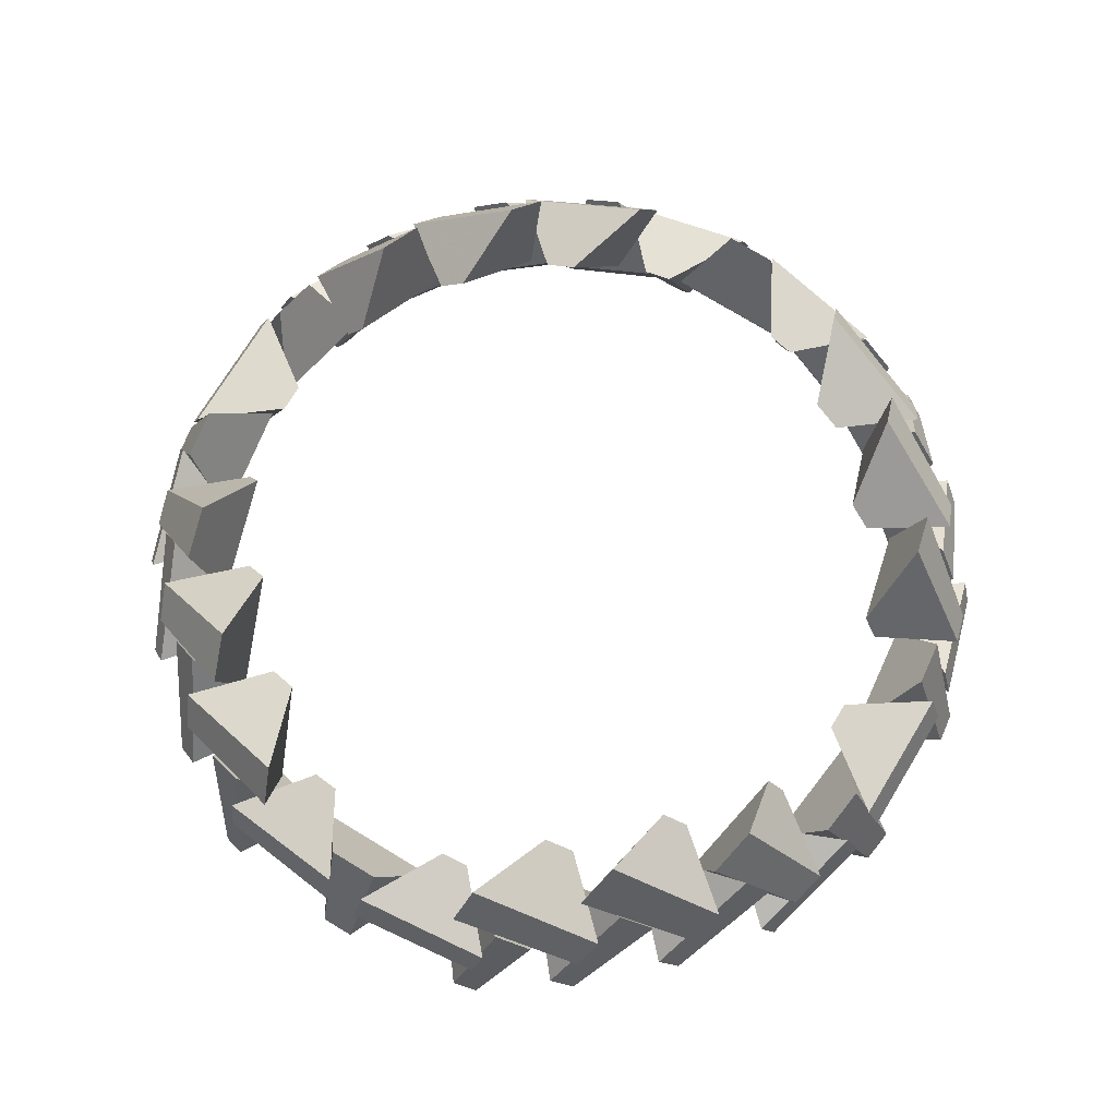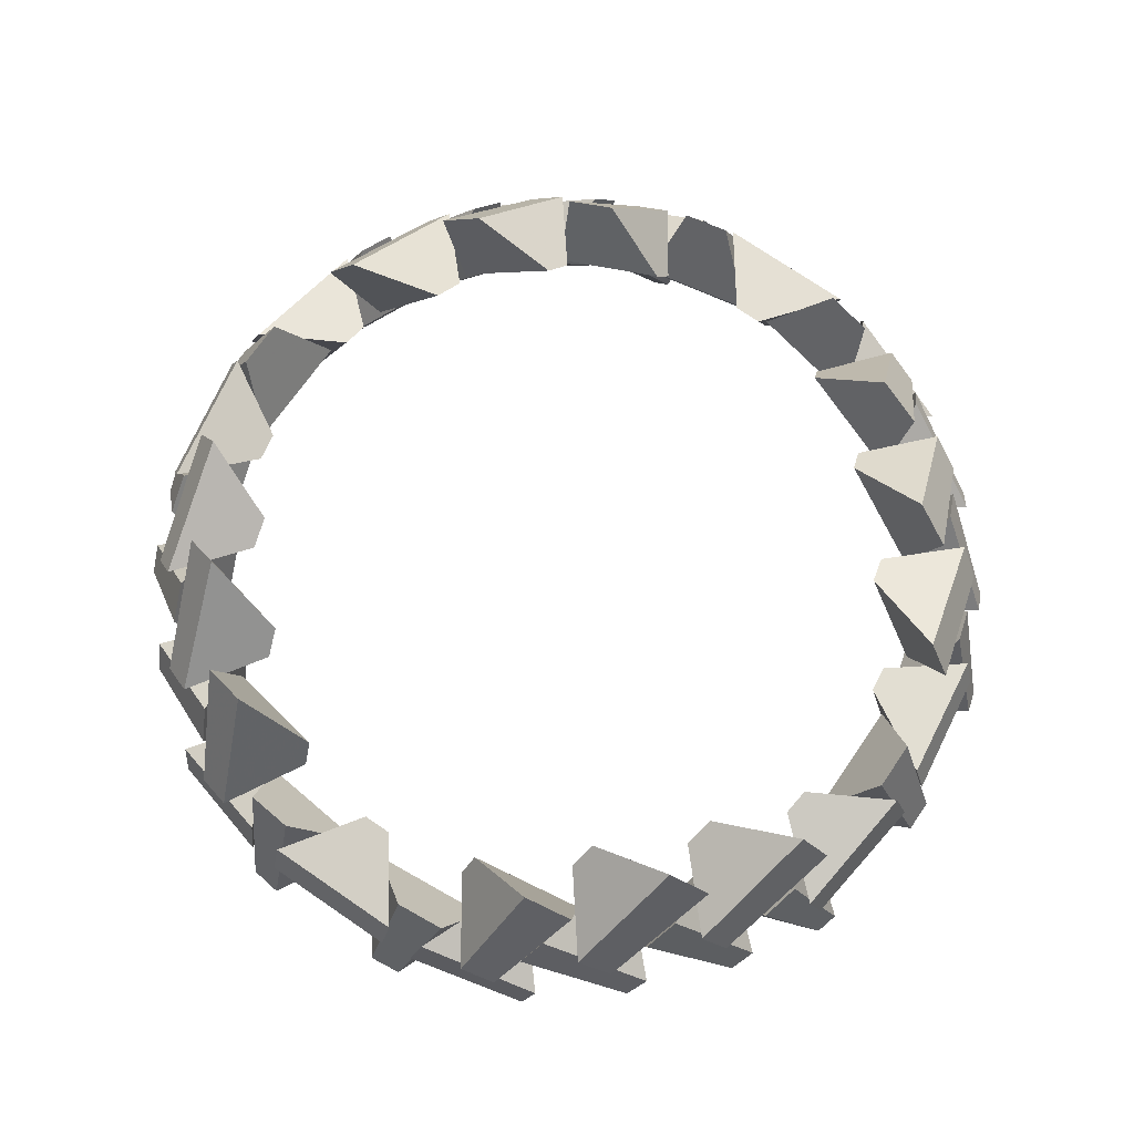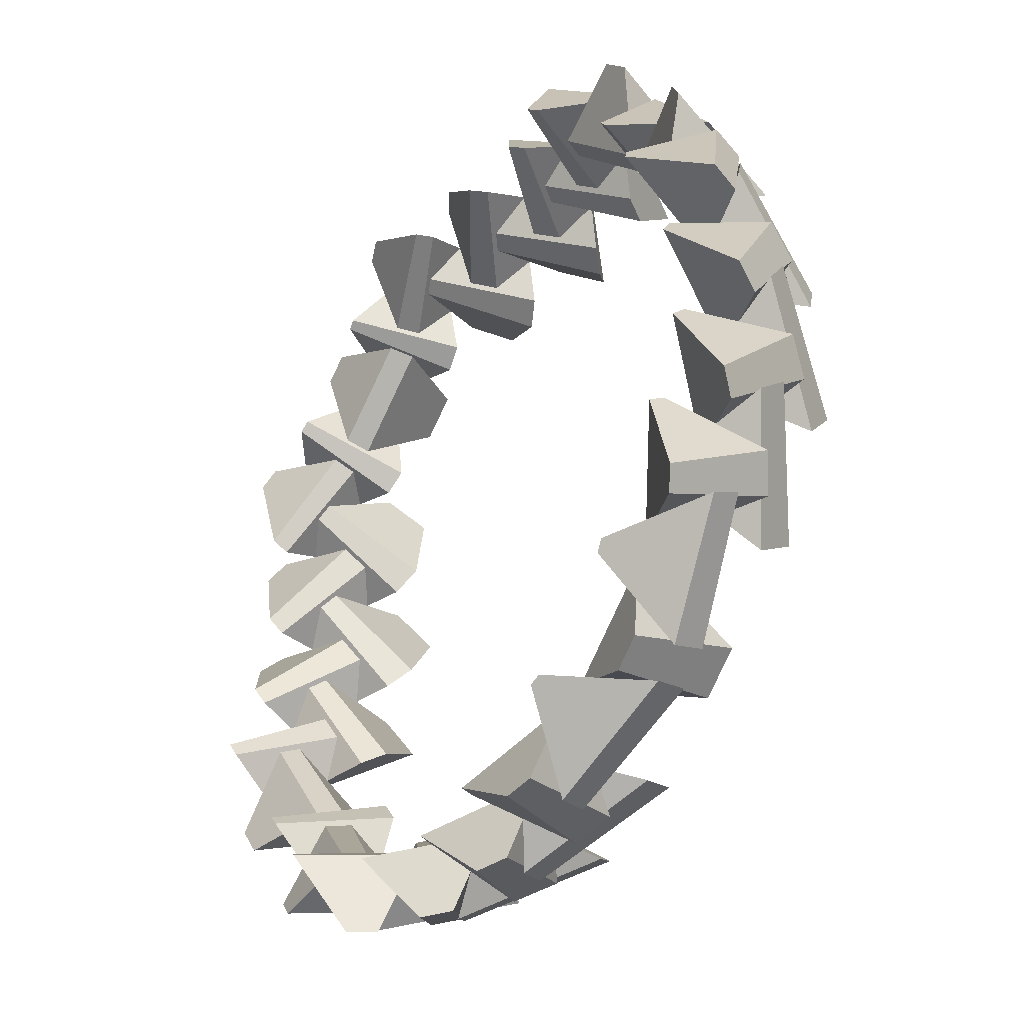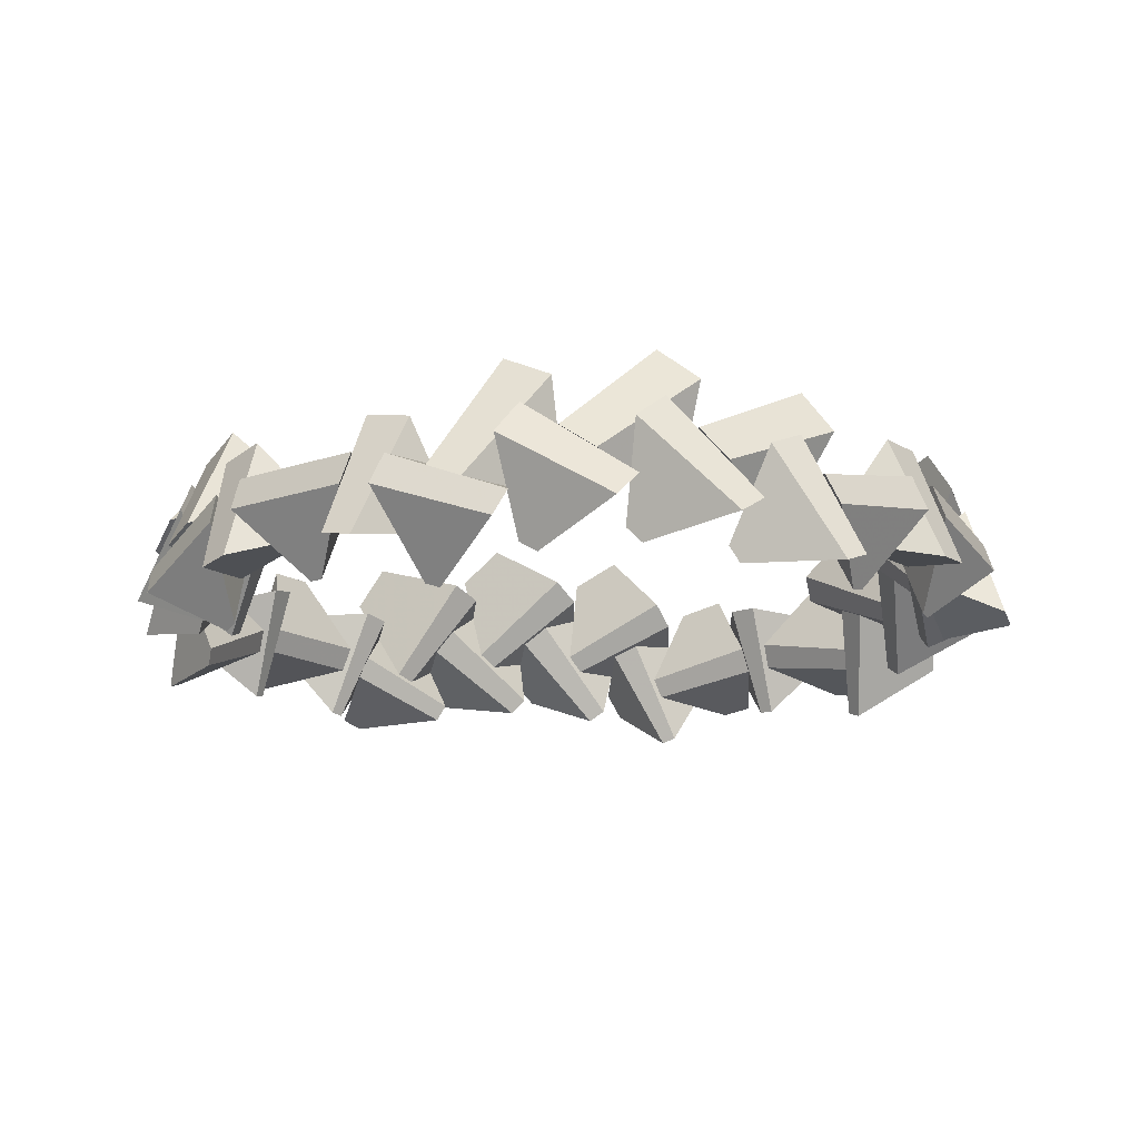
<metadata>
{"format":"obj","ext":"obj","renderer":"f3d","projection":"perspective","resolution":1024,"background":"white","views":[{"elev":71.3,"azim":-5.9,"up":"+Y"},{"elev":73.2,"azim":-92.6,"up":"+Y"},{"elev":-38.1,"azim":57.1,"up":"+Z"},{"elev":-15.1,"azim":89.4,"up":"+Y"}]}
</metadata>
<code>
v -0.4152 0.1095 0.7822
v -0.6098 0.0646 0.8741
v -0.6696 0.06461 0.8287
v -0.6346 0.1095 0.616
v -0.3982 0.1656 0.7666
v -0.5228 0.3531 0.7936
v -0.6238 0.1666 0.5952
v -0.6148 0.3535 0.7238
v -0.4128 -0.01107 0.8209
v -0.3165 0.1237 1.001
v -0.588 0.1782 0.8479
v -0.4354 -0.006536 0.8082
v -0.2863 0.1944 0.9865
v -0.3024 0.2471 0.7674
v -0.3583 0.2599 0.7352
v -0.5648 0.2583 0.8259
v -0.6764 -0.009487 0.6209
v -0.6543 -0.004695 0.6426
v -0.6499 0.1774 0.8003
v -0.8737 0.1289 0.5804
v -0.6041 0.2619 0.5491
v -0.6346 0.2586 0.7718
v -0.6496 0.2501 0.5055
v -0.8665 0.1986 0.5495
v -0.3452 0.3201 0.9071
v -0.2422 0.1189 0.8487
v -0.2049 0.1024 0.864
v -0.0611 0.1946 1.024
v -0.006488 0.2704 0.9933
v -0.04482 0.3246 0.7746
v -0.1079 0.3567 0.7464
v -0.2915 0.4152 0.8663
v -0.7453 0.1235 0.4694
v -0.7722 0.3236 0.5853
v -0.9638 0.2027 0.3403
v -0.772 0.1067 0.4353
v -0.7471 0.4205 0.5207
v -0.6832 0.3625 0.3101
v -0.7285 0.3307 0.2558
v -0.949 0.2791 0.2791
v -0.04185 0.4075 0.9167
v -0.009102 0.1871 0.8533
v 0.03166 0.156 0.8657
v 0.2203 0.2078 0.9965
v 0.2895 0.2669 0.9532
v 0.2327 0.328 0.7399
v 0.1772 0.3769 0.7191
v 0.03802 0.4889 0.8591
v -0.8382 0.1645 0.2067
v -0.8149 0.1949 0.2424
v -0.8641 0.4161 0.2929
v -1.015 0.219 0.06134
v -0.7335 0.3863 0.02877
v -0.8291 0.4986 0.2008
v -0.7698 0.3372 -0.01994
v -0.9911 0.2787 -0.01704
v 0.2804 0.4066 0.8737
v 0.2415 0.1871 0.819
v 0.2737 0.1471 0.8265
v 0.4884 0.1485 0.9219
v 0.5547 0.1826 0.87
v 0.4828 0.2549 0.6628
v 0.4445 0.311 0.6489
v 0.3665 0.4591 0.8017
v -0.8494 0.1977 -0.007907
v -0.9099 0.4181 -0.02904
v -1.015 0.1623 -0.2196
v -0.8659 0.1576 -0.03775
v -0.8614 0.4726 -0.1345
v -0.7379 0.323 -0.2506
v -0.7633 0.2654 -0.2844
v -0.9834 0.196 -0.2967
v 0.5704 0.3183 0.7855
v 0.4666 0.1173 0.7483
v 0.4888 0.0694 0.7525
v 0.6998 0.0393 0.8101
v 0.7519 0.05282 0.7582
v 0.6792 0.1188 0.5629
v 0.6586 0.1758 0.5529
v 0.6472 0.3417 0.7073
v -0.8434 0.1301 -0.2463
v -0.9036 0.3308 -0.3347
v -0.9664 0.05391 -0.4554
v -0.8543 0.08204 -0.2672
v -0.8457 0.3544 -0.4324
v -0.7022 0.1876 -0.4846
v -0.7199 0.1272 -0.5028
v -0.9299 0.06618 -0.5194
v -0.364 0.09754 0.811
v -0.1196 0.005877 0.9069
v -0.3134 -0.007644 1.032
v -0.3666 0.01229 1.011
v -0.09863 0.04416 0.9003
v -0.1697 0.2544 0.987
v -0.2482 0.2888 0.9545
v -0.3414 0.1505 0.8001
v -0.905 -0.00068 0.5871
v -0.8379 0.01197 0.3655
v -0.6784 0.09998 0.5736
v -0.8729 0.01702 0.629
v -0.6727 0.1522 0.5503
v -0.8428 0.2942 0.5055
v -0.8369 0.05155 0.3424
v -0.8985 0.2601 0.435
v -0.0728 0.07318 1.059
v -0.1281 0.1091 1.044
v -0.1393 0.1869 0.8418
v 0.09406 0.03511 0.9027
v 0.1258 0.07022 0.889
v 0.1262 0.2935 0.9731
v -0.0995 0.2419 0.8204
v 0.04855 0.3527 0.9495
v -0.7679 0.1919 0.366
v -0.9669 0.1169 0.4102
v -0.9968 0.0816 0.3601
v -0.8934 0.04374 0.1561
v -0.7574 0.248 0.321
v -0.9212 0.3615 0.2141
v -0.8884 0.07995 0.1212
v -0.9659 0.3041 0.1458
v 0.1886 0.09346 1.039
v 0.1388 0.1451 1.032
v 0.1131 0.2187 0.8306
v 0.3107 0.0141 0.8584
v 0.3443 0.03828 0.8392
v 0.4165 0.2573 0.9086
v 0.3571 0.3318 0.895
v 0.165 0.2631 0.7981
v -1.028 0.1565 0.1477
v -1.049 0.1045 0.1003
v -0.9092 0.02448 -0.06588
v -0.8262 0.2274 0.1193
v -0.808 0.2722 0.06068
v -0.9516 0.3442 -0.09782
v -0.9819 0.2701 -0.1527
v -0.899 0.04956 -0.1042
v 0.5023 -0.0555 0.7783
v 0.4378 0.05014 0.9733
v 0.4016 0.1108 0.9728
v 0.3594 0.1843 0.7762
v 0.5279 -0.04355 0.7587
v 0.6598 0.1539 0.8036
v 0.6262 0.2265 0.7973
v 0.4103 0.2105 0.7365
v -1.041 0.1244 -0.1216
v -1.053 0.06333 -0.1563
v -0.8848 -0.04448 -0.2717
v -0.8395 0.1955 -0.1353
v -0.8153 0.2211 -0.1941
v -0.932 0.2401 -0.3873
v -0.9483 0.1676 -0.4186
v -0.8721 -0.03185 -0.3035
v 0.6858 0.2451 0.7376
v 0.6203 0.2711 0.5221
v 0.7178 0.003108 0.5705
v 0.714 0.1675 0.7516
v 0.7363 0.003103 0.5461
v 0.9069 0.1674 0.4981
v 0.8849 0.2455 0.4756
v 0.6607 0.2711 0.469
v 0.6245 0.3625 -0.7079
v 0.5324 0.3642 -0.7794
v 0.4065 0.1778 -0.7571
v 0.6314 0.1736 -0.5826
v 0.6426 0.1149 -0.6051
v 0.6797 0.07423 -0.8183
v 0.4237 0.1197 -0.7746
v 0.618 0.07558 -0.866
v -0.9097 0.1791 -0.4852
v -0.7406 0.01435 -0.537
v -0.6613 0.2833 -0.4558
v -0.8862 0.2585 -0.4612
v -0.6208 0.284 -0.5096
v -0.6875 0.262 -0.7257
v -0.7171 0.1818 -0.7419
v -0.7203 0.01463 -0.5641
v 0.7165 0.1169 0.5133
v 0.9258 0.05327 0.531
v 0.846 0.342 0.4479
v 0.7005 0.1749 0.4967
v 0.9621 0.0417 0.4684
v 0.8523 0.07364 0.2794
v 0.8422 0.1216 0.2595
v 0.9031 0.3205 0.3523
v 0.763 0.2569 0.2992
v 0.9821 0.1857 0.3128
v 0.8644 0.4646 0.1545
v 0.7386 0.3145 0.2665
v 1.014 0.1532 0.2369
v 0.8667 0.1515 0.05328
v 0.8507 0.1923 0.02389
v 0.9126 0.412 0.05022
v 0.7725 0.3316 0.03841
v 0.9934 0.2723 0.03572
v 0.8351 0.4976 -0.1793
v 0.7368 0.3824 -0.01011
v 0.842 0.1649 -0.1928
v 1.017 0.2147 -0.04417
v 0.82 0.1953 -0.2271
v 0.8708 0.4174 -0.2723
v 0.7349 0.3312 -0.2381
v 0.9548 0.2789 -0.2607
v 0.7557 0.4265 -0.5016
v 0.6894 0.365 -0.2932
v 0.9695 0.2035 -0.3234
v 0.778 0.1101 -0.422
v 0.7519 0.1274 -0.4559
v 0.7814 0.3289 -0.5683
v 0.6574 0.2549 -0.4904
v 0.8748 0.2022 -0.5338
v 0.6444 0.2688 -0.7572
v 0.6116 0.2681 -0.5349
v 0.6837 -0.003279 -0.612
v 0.8817 0.134 -0.5659
v 0.6621 0.001842 -0.6337
v 0.66 0.1864 -0.7878
v 0.3103 0.2583 -0.7572
v 0.3668 0.2708 -0.724
v 0.5743 0.2705 -0.8136
v 0.295 0.2087 -0.9777
v 0.4429 0.003502 -0.8029
v 0.5975 0.1889 -0.8376
v 0.4201 -0.000804 -0.816
v 0.3251 0.1376 -0.9938
v 0.01271 0.2884 -0.9853
v 0.05047 0.3382 -0.7655
v 0.1156 0.3703 -0.7354
v 0.2997 0.4296 -0.8528
v 0.3542 0.3325 -0.8959
v 0.2497 0.1317 -0.8413
v 0.211 0.1153 -0.8577
v 0.06826 0.2113 -1.017
v -0.2297 0.3425 -0.731
v -0.1732 0.3915 -0.7091
v -0.0327 0.5065 -0.8463
v -0.2874 0.2854 -0.9452
v 0.04893 0.4239 -0.9063
v 0.01389 0.2024 -0.8467
v -0.02865 0.1705 -0.8602
v -0.2168 0.225 -0.9906
v -0.4831 0.2684 -0.6532
v -0.4432 0.326 -0.638
v -0.3644 0.4766 -0.7886
v -0.5561 0.2 -0.8613
v -0.2398 0.2027 -0.8123
v -0.277 0.4236 -0.8634
v -0.2732 0.162 -0.8205
v -0.4886 0.1658 -0.9151
v -0.6816 0.1296 -0.5542
v -0.6595 0.1895 -0.5425
v -0.6487 0.3577 -0.6936
v -0.7553 0.06759 -0.7504
v -0.4683 0.1321 -0.7411
v -0.5706 0.3343 -0.7747
v -0.4915 0.08295 -0.7462
v -0.7027 0.0547 -0.8036
v 0.9451 0.1568 0.4331
v 0.9296 0.2292 0.4027
v 0.8152 0.2132 0.2085
v 0.8695 -0.04037 0.315
v 0.8826 -0.05265 0.283
v 1.052 0.0564 0.1717
v 1.042 0.116 0.1391
v 0.8398 0.1884 0.1508
v 0.9818 0.2612 0.1716
v 0.9526 0.3357 0.1179
v 0.8107 0.2688 -0.04377
v 0.8988 0.04352 0.1184
v 0.9097 0.01901 0.07877
v 1.052 0.1027 -0.08442
v 1.032 0.1552 -0.131
v 0.8299 0.2251 -0.1041
v 0.97 0.3027 -0.1275
v 0.9267 0.3606 -0.194
v 0.7634 0.2494 -0.3049
v 0.8917 0.07778 -0.1076
v 0.8969 0.0425 -0.1426
v 1.002 0.08327 -0.3451
v 0.9732 0.1193 -0.3947
v 0.7741 0.194 -0.351
v 0.9056 0.2624 -0.4177
v 0.8517 0.2978 -0.4876
v 0.6807 0.1581 -0.5372
v 0.8419 0.05239 -0.3285
v 0.843 0.01256 -0.3522
v 0.9133 0.002857 -0.5723
v 0.6859 0.1064 -0.5615
v 0.8797 0.02291 -0.617
v 0.257 0.3032 -0.9447
v 0.1766 0.269 -0.9787
v 0.1048 0.05824 -0.8952
v 0.3488 0.1621 -0.7919
v 0.3717 0.1083 -0.8036
v 0.3749 0.02573 -1.005
v 0.127 0.01808 -0.9026
v 0.3217 0.006115 -1.027
v -0.1222 0.3103 -0.9658
v -0.1234 0.0856 -0.8851
v 0.105 0.2559 -0.8125
v -0.04197 0.3702 -0.9403
v 0.1455 0.1999 -0.835
v 0.1353 0.1255 -1.039
v 0.07725 0.08839 -1.054
v -0.0905 0.04904 -0.8997
v -0.3544 0.3498 -0.8855
v -0.4156 0.2744 -0.9004
v -0.3446 0.05367 -0.8346
v -0.1624 0.2781 -0.7904
v -0.1096 0.2329 -0.8245
v -0.136 0.1626 -1.027
v -0.3097 0.02838 -0.8552
v -0.1879 0.1096 -1.035
v -0.6277 0.2428 -0.788
v -0.6626 0.1683 -0.7956
v -0.5304 -0.02961 -0.7539
v -0.4111 0.225 -0.7279
v -0.3592 0.1989 -0.7689
v -0.4011 0.1286 -0.9667
v -0.5026 -0.04214 -0.7753
v -0.4378 0.06699 -0.9684
f 1 2 3
f 1 3 4
f 1 5 6
f 1 6 2
f 7 8 6
f 7 6 5
f 7 4 3
f 7 3 8
f 2 6 8
f 2 8 3
f 4 7 5
f 4 5 1
f 9 10 11
f 9 11 12
f 13 10 9
f 13 9 14
f 15 16 13
f 15 13 14
f 11 16 15
f 11 15 12
f 13 16 11
f 13 11 10
f 14 9 12
f 14 12 15
f 17 18 19
f 17 19 20
f 19 18 21
f 19 21 22
f 23 24 22
f 23 22 21
f 24 23 17
f 24 17 20
f 24 20 19
f 24 19 22
f 17 23 21
f 17 21 18
f 25 26 27
f 25 27 28
f 29 28 27
f 29 27 30
f 30 31 32
f 30 32 29
f 25 32 31
f 25 31 26
f 25 28 29
f 25 29 32
f 26 31 30
f 26 30 27
f 33 34 35
f 33 35 36
f 37 34 33
f 37 33 38
f 39 40 37
f 39 37 38
f 35 40 39
f 35 39 36
f 35 34 37
f 35 37 40
f 38 33 36
f 38 36 39
f 41 42 43
f 41 43 44
f 45 44 43
f 45 43 46
f 45 46 47
f 45 47 48
f 41 48 47
f 41 47 42
f 41 44 45
f 41 45 48
f 43 42 47
f 43 47 46
f 49 50 51
f 49 51 52
f 53 54 51
f 53 51 50
f 53 55 56
f 53 56 54
f 49 52 56
f 49 56 55
f 52 51 54
f 52 54 56
f 50 49 55
f 50 55 53
f 57 58 59
f 57 59 60
f 61 60 59
f 61 59 62
f 62 63 64
f 62 64 61
f 64 63 58
f 64 58 57
f 57 60 61
f 57 61 64
f 63 62 59
f 63 59 58
f 65 66 67
f 65 67 68
f 69 66 65
f 69 65 70
f 71 72 69
f 71 69 70
f 71 68 67
f 71 67 72
f 69 72 67
f 69 67 66
f 68 71 70
f 68 70 65
f 73 74 75
f 73 75 76
f 77 76 75
f 77 75 78
f 78 79 80
f 78 80 77
f 80 79 74
f 80 74 73
f 73 76 77
f 73 77 80
f 79 78 75
f 79 75 74
f 81 82 83
f 81 83 84
f 85 82 81
f 85 81 86
f 87 88 85
f 87 85 86
f 87 84 83
f 87 83 88
f 83 82 85
f 83 85 88
f 84 87 86
f 84 86 81
f 89 90 91
f 89 91 92
f 93 94 91
f 93 91 90
f 95 94 93
f 95 93 96
f 89 92 95
f 89 95 96
f 91 94 95
f 91 95 92
f 90 89 96
f 90 96 93
f 97 98 99
f 97 99 100
f 99 101 102
f 99 102 100
f 102 101 103
f 102 103 104
f 103 98 97
f 103 97 104
f 97 100 102
f 97 102 104
f 99 98 103
f 99 103 101
f 105 106 107
f 105 107 108
f 105 108 109
f 105 109 110
f 110 109 111
f 110 111 112
f 111 107 106
f 111 106 112
f 106 105 110
f 106 110 112
f 107 111 109
f 107 109 108
f 113 114 115
f 113 115 116
f 113 117 118
f 113 118 114
f 118 117 119
f 118 119 120
f 119 116 115
f 119 115 120
f 120 115 114
f 120 114 118
f 117 113 116
f 117 116 119
f 121 122 123
f 121 123 124
f 125 126 121
f 125 121 124
f 127 126 125
f 127 125 128
f 123 122 127
f 123 127 128
f 121 126 127
f 121 127 122
f 128 125 124
f 128 124 123
f 129 130 131
f 129 131 132
f 129 132 133
f 129 133 134
f 135 134 133
f 135 133 136
f 135 136 131
f 135 131 130
f 135 130 129
f 135 129 134
f 136 133 132
f 136 132 131
f 137 138 139
f 137 139 140
f 138 137 141
f 138 141 142
f 143 142 141
f 143 141 144
f 140 139 143
f 140 143 144
f 143 139 138
f 143 138 142
f 141 137 140
f 141 140 144
f 145 146 147
f 145 147 148
f 145 148 149
f 145 149 150
f 151 150 149
f 151 149 152
f 151 152 147
f 151 147 146
f 151 146 145
f 151 145 150
f 147 152 149
f 147 149 148
f 153 154 155
f 153 155 156
f 155 157 158
f 155 158 156
f 159 158 157
f 159 157 160
f 160 154 153
f 160 153 159
f 153 156 158
f 153 158 159
f 155 154 160
f 155 160 157
f 161 162 163
f 161 163 164
f 164 165 166
f 164 166 161
f 166 165 167
f 166 167 168
f 167 163 162
f 167 162 168
f 161 166 168
f 161 168 162
f 167 165 164
f 167 164 163
f 169 170 171
f 169 171 172
f 172 171 173
f 172 173 174
f 175 174 173
f 175 173 176
f 176 170 169
f 176 169 175
f 169 172 174
f 169 174 175
f 170 176 173
f 170 173 171
f 177 178 179
f 177 179 180
f 181 178 177
f 181 177 182
f 182 183 184
f 182 184 181
f 183 180 179
f 183 179 184
f 179 178 181
f 179 181 184
f 177 180 183
f 177 183 182
f 185 186 187
f 185 187 188
f 189 186 185
f 189 185 190
f 190 191 192
f 190 192 189
f 191 188 187
f 191 187 192
f 186 189 192
f 186 192 187
f 185 188 191
f 185 191 190
f 193 194 195
f 193 195 196
f 197 198 194
f 197 194 193
f 198 197 199
f 198 199 200
f 195 200 199
f 195 199 196
f 198 200 195
f 198 195 194
f 199 197 193
f 199 193 196
f 201 202 203
f 201 203 204
f 205 202 201
f 205 201 206
f 207 208 205
f 207 205 206
f 203 208 207
f 203 207 204
f 205 208 203
f 205 203 202
f 204 207 206
f 204 206 201
f 209 210 211
f 209 211 212
f 209 213 214
f 209 214 210
f 215 216 214
f 215 214 213
f 211 216 215
f 211 215 212
f 214 216 211
f 214 211 210
f 215 213 209
f 215 209 212
f 217 218 219
f 217 219 220
f 221 222 219
f 221 219 218
f 223 224 222
f 223 222 221
f 217 220 224
f 217 224 223
f 222 224 220
f 222 220 219
f 217 223 221
f 217 221 218
f 225 226 227
f 225 227 228
f 229 228 227
f 229 227 230
f 229 230 231
f 229 231 232
f 225 232 231
f 225 231 226
f 229 232 225
f 229 225 228
f 230 227 226
f 230 226 231
f 233 234 235
f 233 235 236
f 237 235 234
f 237 234 238
f 237 238 239
f 237 239 240
f 236 240 239
f 236 239 233
f 237 240 236
f 237 236 235
f 234 233 239
f 234 239 238
f 241 242 243
f 241 243 244
f 243 242 245
f 243 245 246
f 246 245 247
f 246 247 248
f 244 248 247
f 244 247 241
f 246 248 244
f 246 244 243
f 242 241 247
f 242 247 245
f 249 250 251
f 249 251 252
f 251 250 253
f 251 253 254
f 253 255 256
f 253 256 254
f 249 252 256
f 249 256 255
f 254 256 252
f 254 252 251
f 250 249 255
f 250 255 253
f 257 258 259
f 257 259 260
f 257 260 261
f 257 261 262
f 263 262 261
f 263 261 264
f 263 264 259
f 263 259 258
f 257 262 263
f 257 263 258
f 260 259 264
f 260 264 261
f 265 266 267
f 265 267 268
f 269 270 265
f 269 265 268
f 271 270 269
f 271 269 272
f 267 266 271
f 267 271 272
f 265 270 271
f 265 271 266
f 272 269 268
f 272 268 267
f 273 274 275
f 273 275 276
f 273 276 277
f 273 277 278
f 279 278 277
f 279 277 280
f 279 280 275
f 279 275 274
f 273 278 279
f 273 279 274
f 275 280 277
f 275 277 276
f 281 282 283
f 281 283 284
f 284 285 286
f 284 286 281
f 286 285 287
f 286 287 288
f 287 283 282
f 287 282 288
f 281 286 288
f 281 288 282
f 287 285 284
f 287 284 283
f 289 290 291
f 289 291 292
f 293 294 289
f 293 289 292
f 293 295 296
f 293 296 294
f 291 290 296
f 291 296 295
f 296 290 289
f 296 289 294
f 295 293 292
f 295 292 291
f 297 298 299
f 297 299 300
f 299 301 302
f 299 302 300
f 303 302 301
f 303 301 304
f 303 304 298
f 303 298 297
f 302 303 297
f 302 297 300
f 301 299 298
f 301 298 304
f 305 306 307
f 305 307 308
f 309 310 305
f 309 305 308
f 309 311 312
f 309 312 310
f 307 306 312
f 307 312 311
f 312 306 305
f 312 305 310
f 307 311 309
f 307 309 308
f 313 314 315
f 313 315 316
f 317 318 313
f 317 313 316
f 317 319 320
f 317 320 318
f 315 314 320
f 315 320 319
f 320 314 313
f 320 313 318
f 315 319 317
f 315 317 316

</code>
